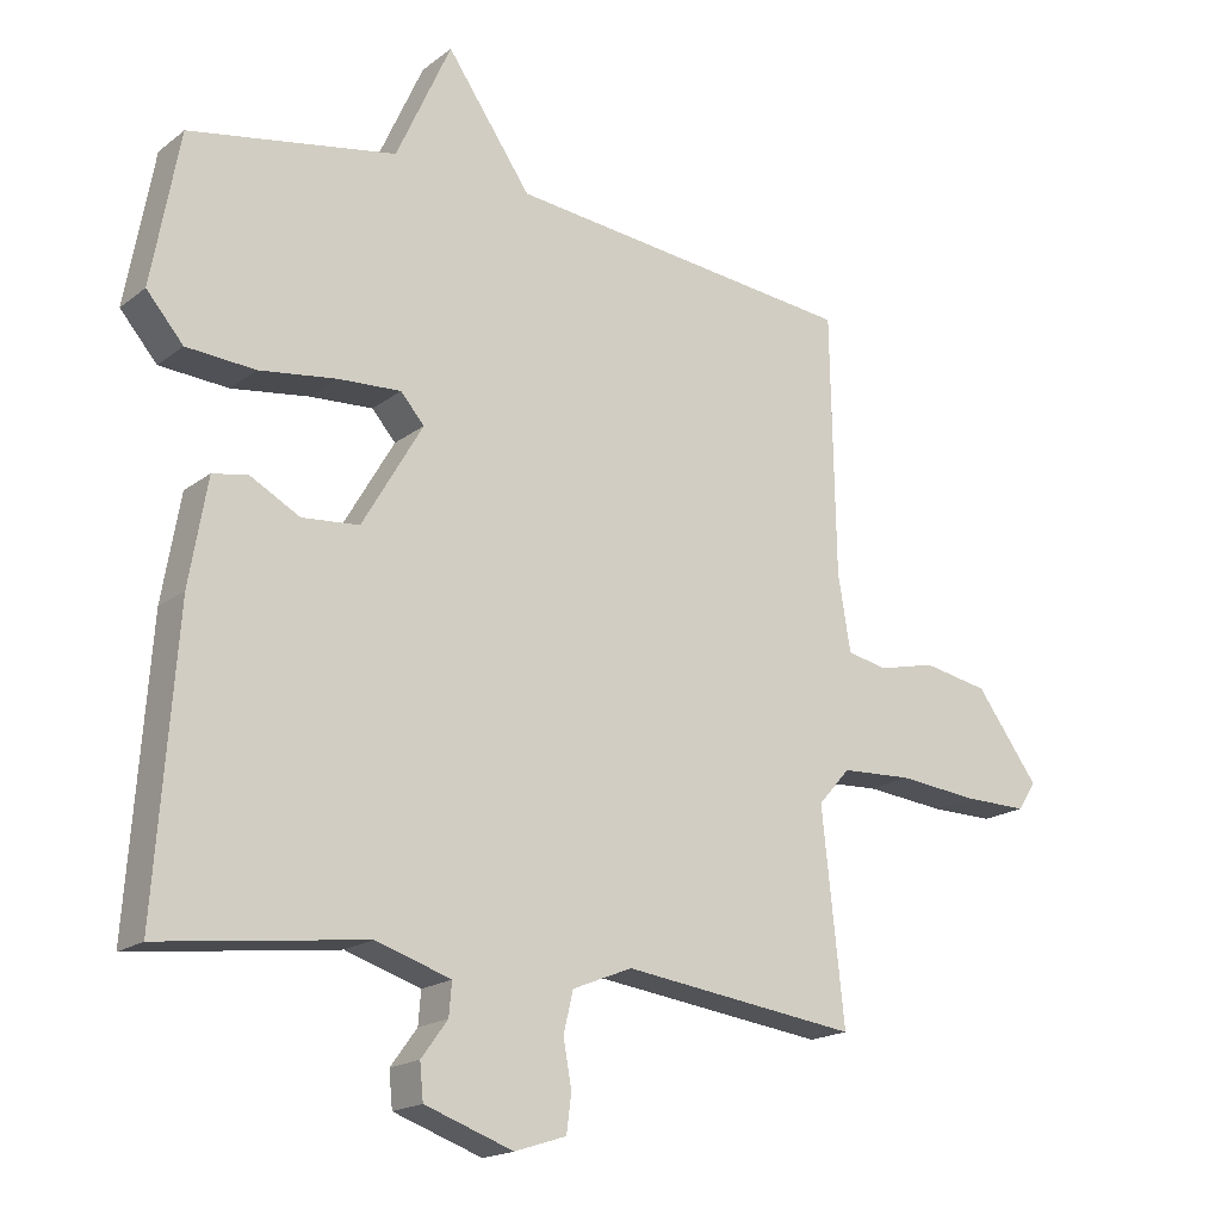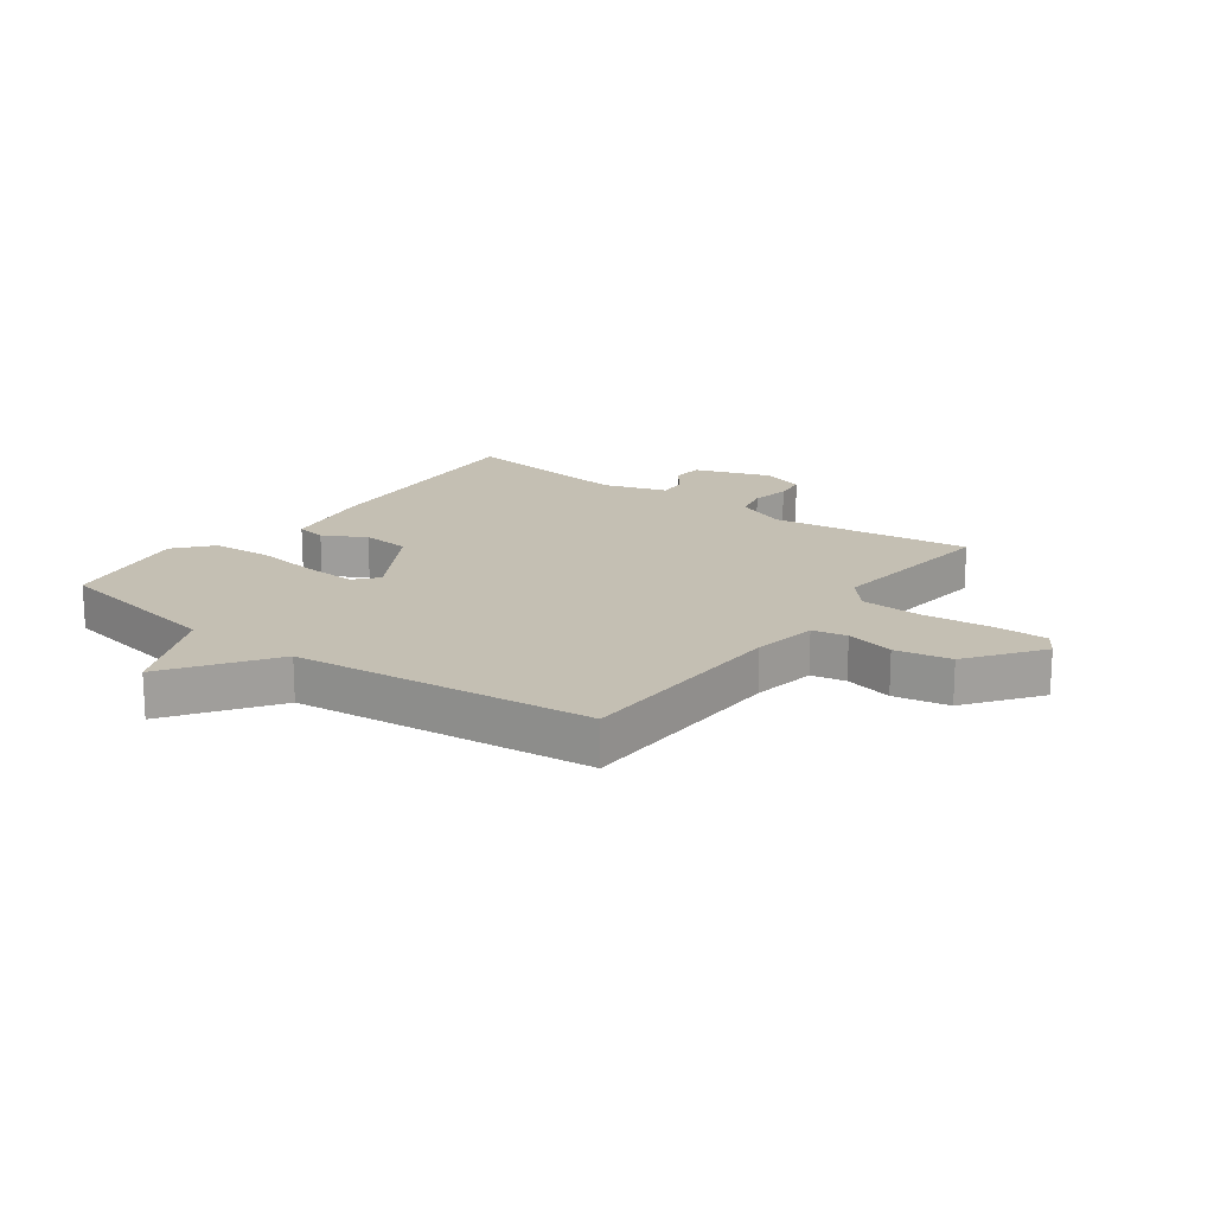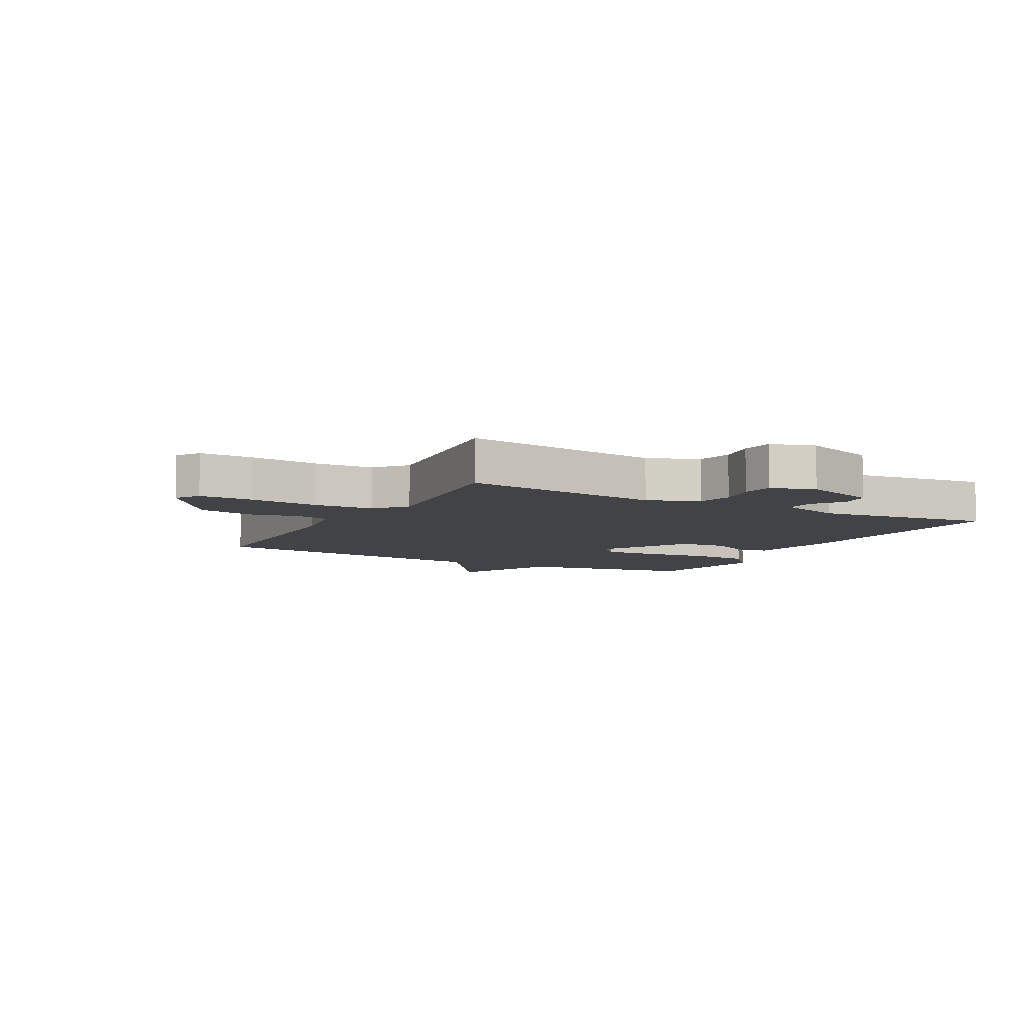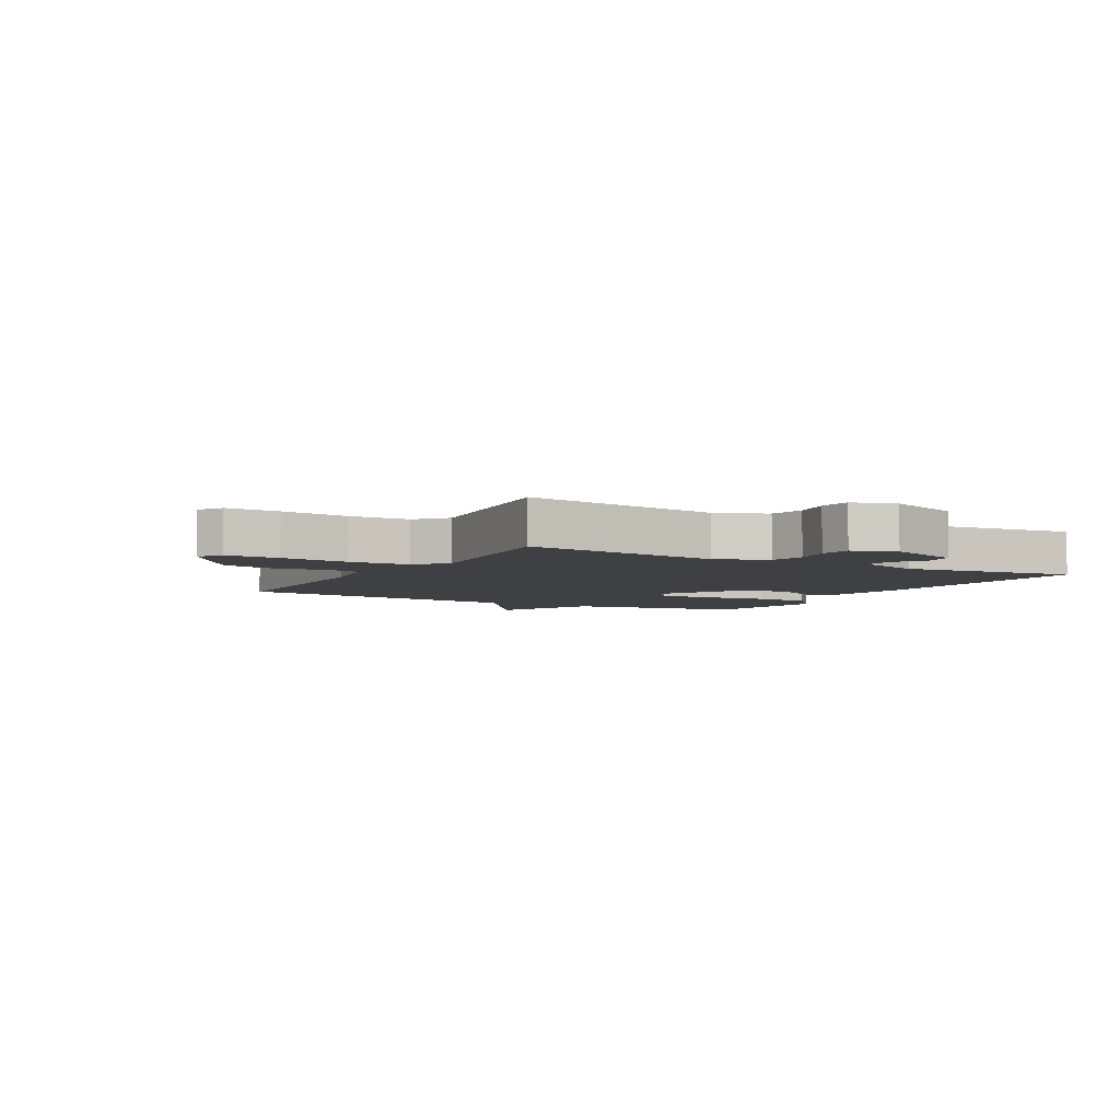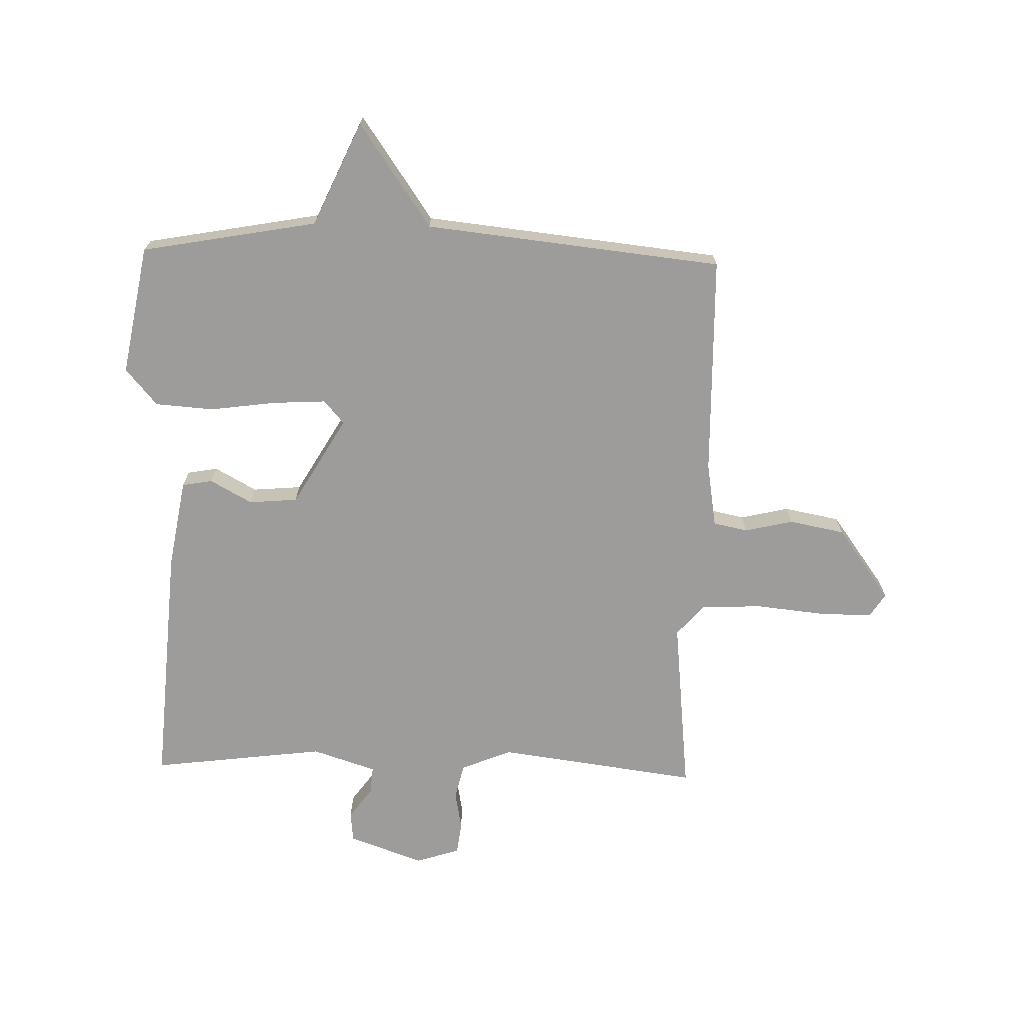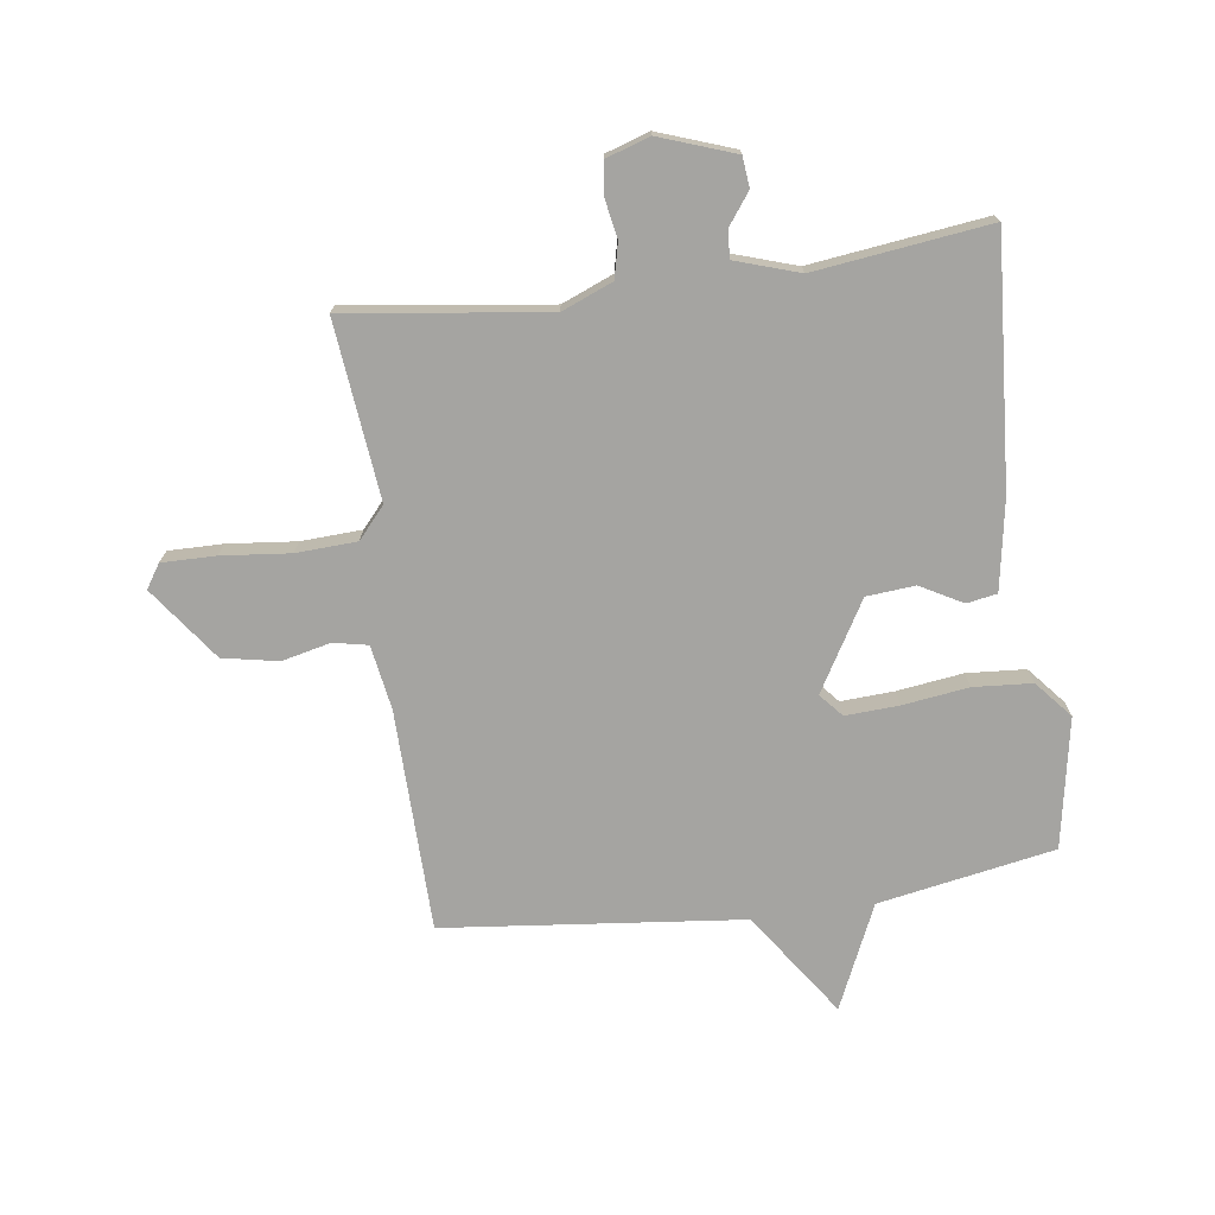
<metadata>
{"format":"obj","ext":"obj","renderer":"f3d","projection":"perspective","resolution":1024,"background":"white","views":[{"elev":-18.1,"azim":-34.8,"up":"+Z"},{"elev":17.8,"azim":36.5,"up":"+Y"},{"elev":-7.4,"azim":151.6,"up":"+Y"},{"elev":-5.0,"azim":150.5,"up":"+Y"},{"elev":-70.2,"azim":-1.5,"up":"+Y"},{"elev":-73.4,"azim":-172.2,"up":"+Y"}]}
</metadata>
<code>
v 0.5 0.07 0.5
v 0.507 0.07 0.127
v 0.525 0.07 0.018
v 0.583 0.07 0.006
v 0.665 0.07 0.025
v 0.759 0.07 0.007
v 0.849 0.07 -0.116
v 0.823 0.07 -0.156
v 0.732 0.07 -0.155
v 0.616 0.07 -0.143
v 0.514 0.07 -0.148
v 0.468 0.07 -0.2
v 0.5 0.07 -0.5
v 0.161 0.07 -0.455
v 0.075 0.07 -0.49
v 0.061 0.07 -0.549
v 0.073 0.07 -0.615
v 0.066 0.07 -0.669
v -0.008 0.07 -0.693
v -0.135 0.07 -0.648
v -0.14 0.07 -0.597
v -0.102 0.07 -0.545
v -0.098 0.07 -0.498
v -0.206 0.07 -0.463
v -0.5 0.07 -0.5
v -0.47 0.07 -0.084
v -0.444 0.07 0.067
v -0.393 0.07 0.076
v -0.322 0.07 0.037
v -0.24 0.07 0.044
v -0.153 0.07 0.193
v -0.187 0.07 0.232
v -0.277 0.07 0.227
v -0.388 0.07 0.212
v -0.487 0.07 0.219
v -0.54 0.07 0.281
v -0.5 0.07 0.5
v -0.203 0.07 0.554
v -0.124 0.07 0.729
v -0.003 0.07 0.554
v 0.5 0 0.5
v 0.507 0 0.127
v 0.525 0 0.018
v 0.583 0 0.006
v 0.665 0 0.025
v 0.759 0 0.007
v 0.849 0 -0.116
v 0.823 0 -0.156
v 0.732 0 -0.155
v 0.616 0 -0.143
v 0.514 0 -0.148
v 0.468 0 -0.2
v 0.5 0 -0.5
v 0.161 0 -0.455
v 0.075 0 -0.49
v 0.061 0 -0.549
v 0.073 0 -0.615
v 0.066 0 -0.669
v -0.008 0 -0.693
v -0.135 0 -0.648
v -0.14 0 -0.597
v -0.102 0 -0.545
v -0.098 0 -0.498
v -0.206 0 -0.463
v -0.5 0 -0.5
v -0.47 0 -0.084
v -0.444 0 0.067
v -0.393 0 0.076
v -0.322 0 0.037
v -0.24 0 0.044
v -0.153 0 0.193
v -0.187 0 0.232
v -0.277 0 0.227
v -0.388 0 0.212
v -0.487 0 0.219
v -0.54 0 0.281
v -0.5 0 0.5
v -0.203 0 0.554
v -0.124 0 0.729
v -0.003 0 0.554
f 38 39 40
f 38 40 1
f 37 38 1
f 36 37 1
f 35 36 1
f 34 35 1
f 33 34 1
f 32 33 1
f 31 32 1 2
f 30 31 2 3
f 29 30 3 4
f 27 28 29
f 26 27 29
f 25 26 29
f 24 25 29
f 23 24 29 4
f 22 23 4 5
f 20 21 22
f 19 20 22
f 18 19 22
f 17 18 22
f 16 17 22
f 15 16 22
f 14 15 22 5
f 12 13 14
f 11 12 14 5
f 5 6 7
f 11 5 7
f 10 11 7
f 7 8 9 10
f 80 79 78
f 41 80 78
f 41 78 77
f 41 77 76
f 41 76 75
f 41 75 74
f 41 74 73
f 41 73 72
f 42 41 72 71
f 43 42 71 70
f 44 43 70 69
f 69 68 67
f 69 67 66
f 69 66 65
f 69 65 64
f 44 69 64 63
f 45 44 63 62
f 62 61 60
f 62 60 59
f 62 59 58
f 62 58 57
f 62 57 56
f 62 56 55
f 45 62 55 54
f 54 53 52
f 45 54 52 51
f 47 46 45
f 47 45 51
f 47 51 50
f 50 49 48 47
f 1 41 42 2
f 2 42 43 3
f 3 43 44 4
f 4 44 45 5
f 5 45 46 6
f 6 46 47 7
f 7 47 48 8
f 8 48 49 9
f 9 49 50 10
f 10 50 51 11
f 11 51 52 12
f 12 52 53 13
f 13 53 54 14
f 14 54 55 15
f 15 55 56 16
f 16 56 57 17
f 17 57 58 18
f 18 58 59 19
f 19 59 60 20
f 20 60 61 21
f 21 61 62 22
f 22 62 63 23
f 23 63 64 24
f 24 64 65 25
f 25 65 66 26
f 26 66 67 27
f 27 67 68 28
f 28 68 69 29
f 29 69 70 30
f 30 70 71 31
f 31 71 72 32
f 32 72 73 33
f 33 73 74 34
f 34 74 75 35
f 35 75 76 36
f 36 76 77 37
f 37 77 78 38
f 38 78 79 39
f 39 79 80 40
f 40 80 41 1

</code>
